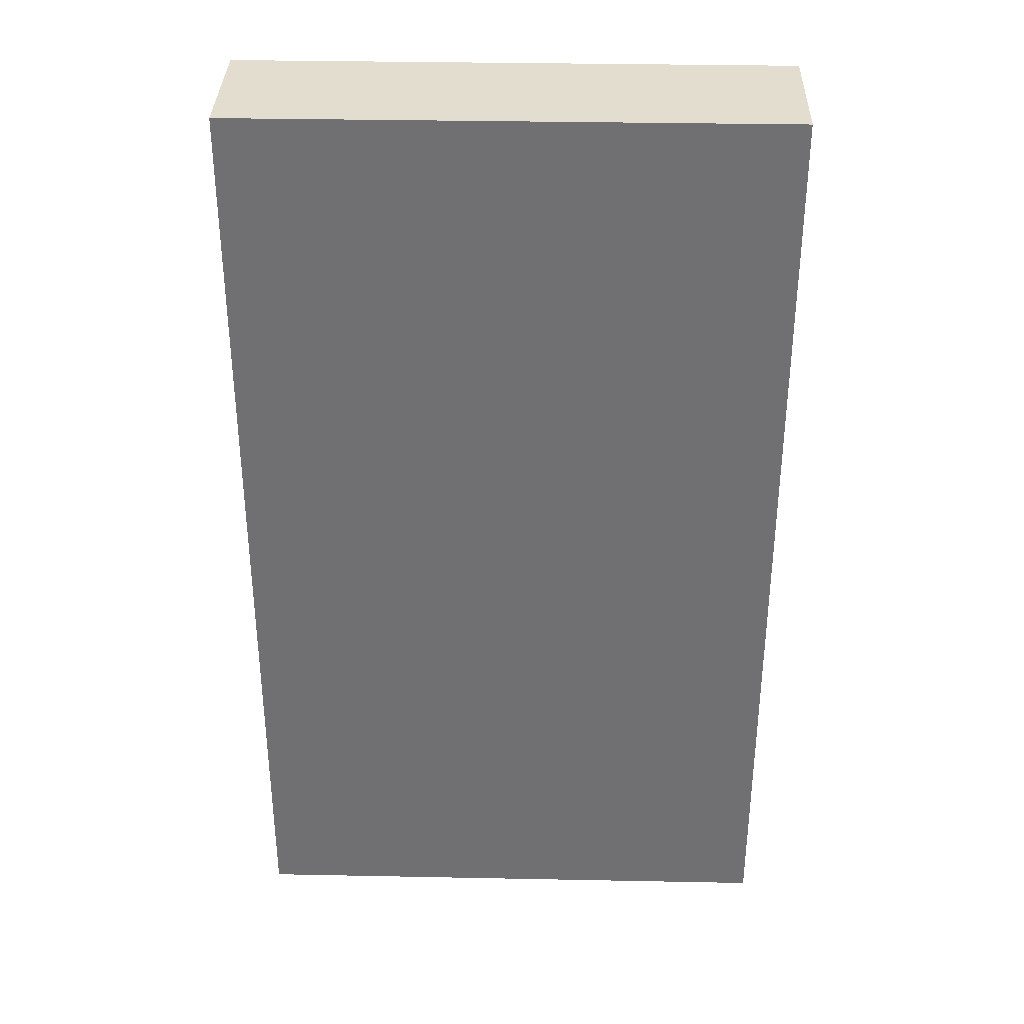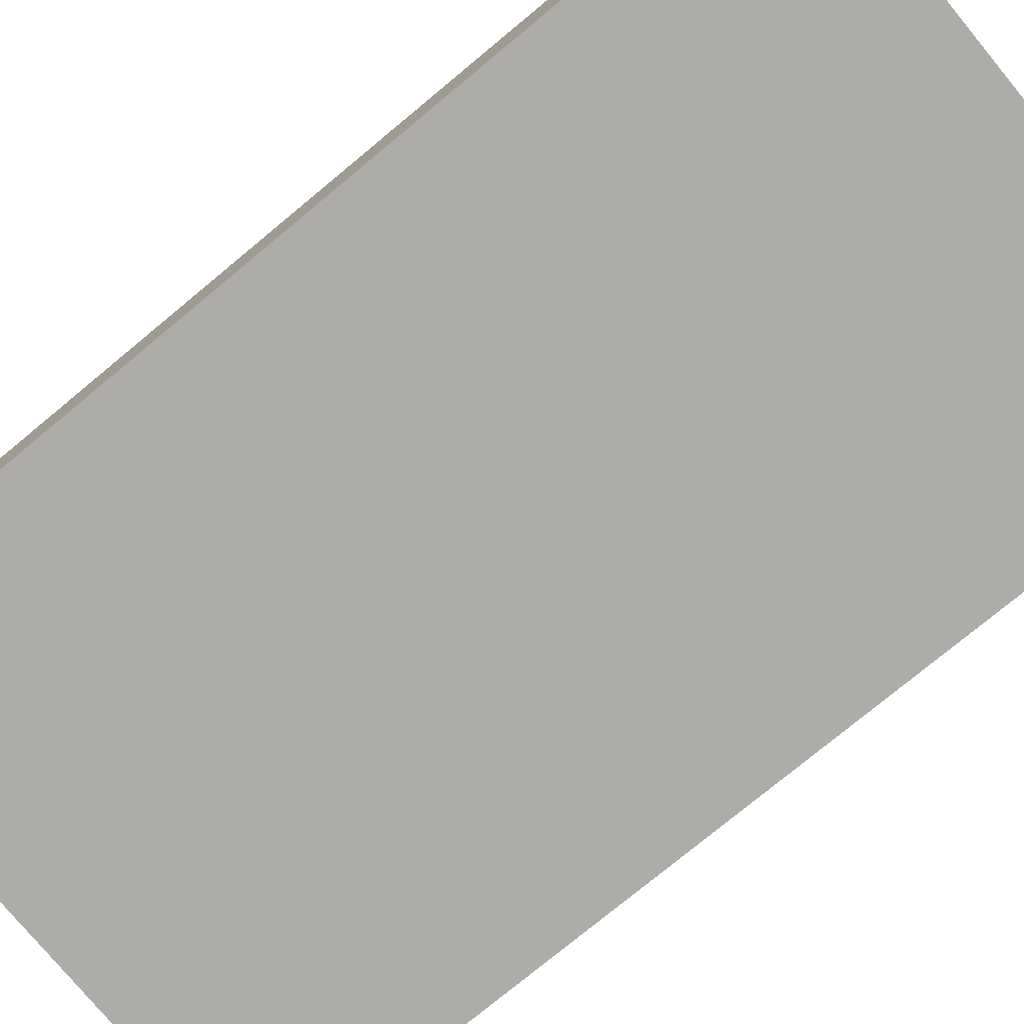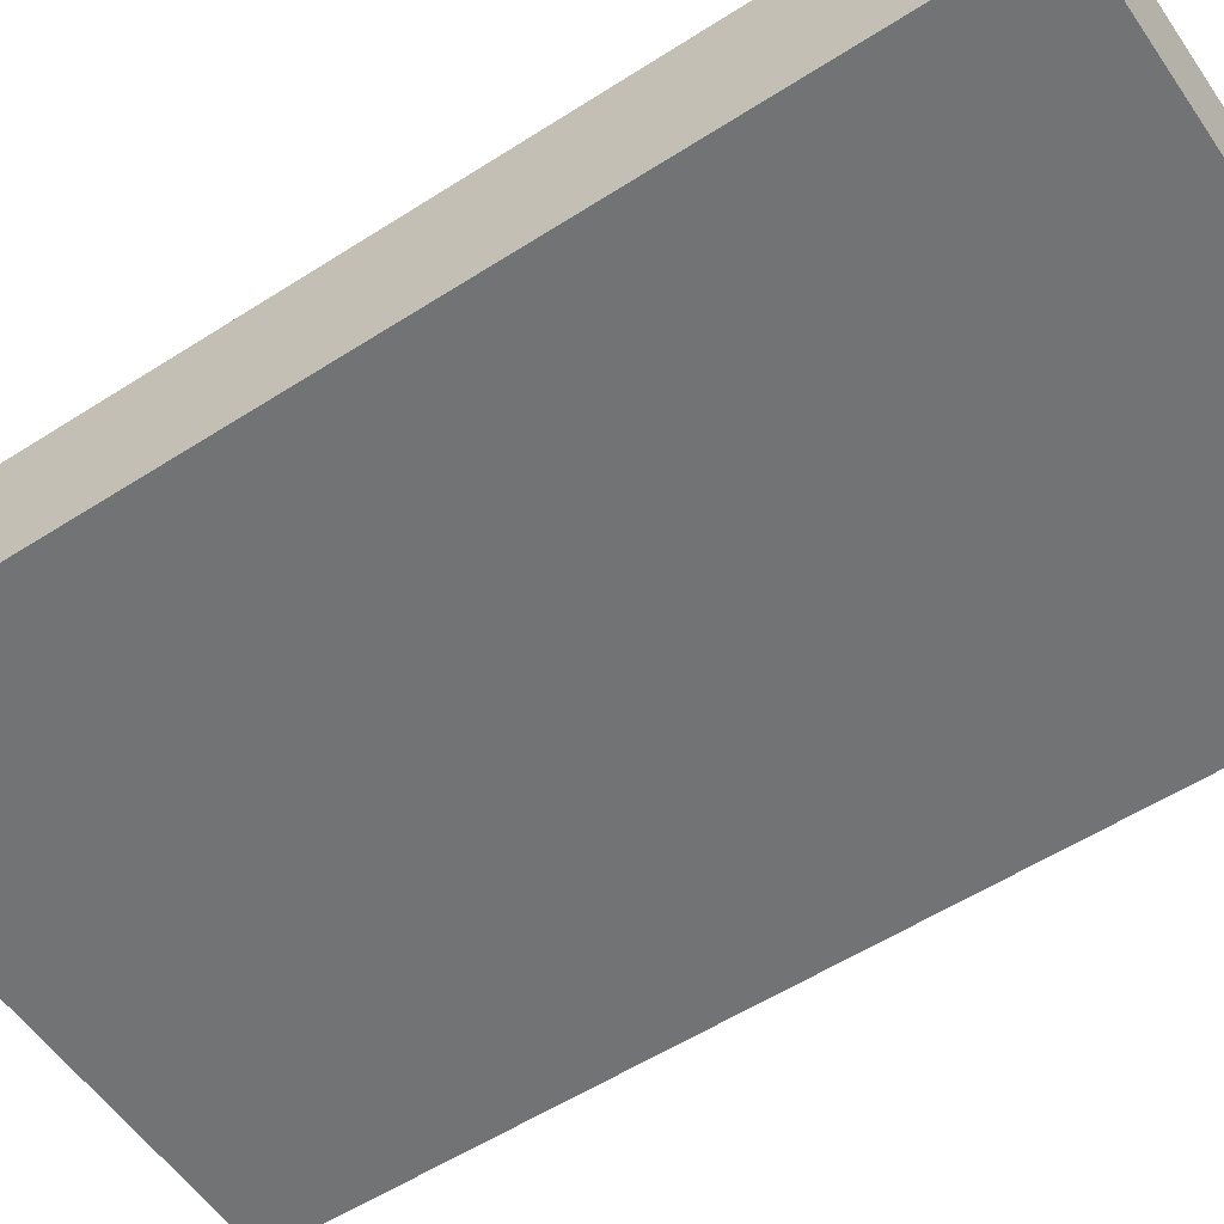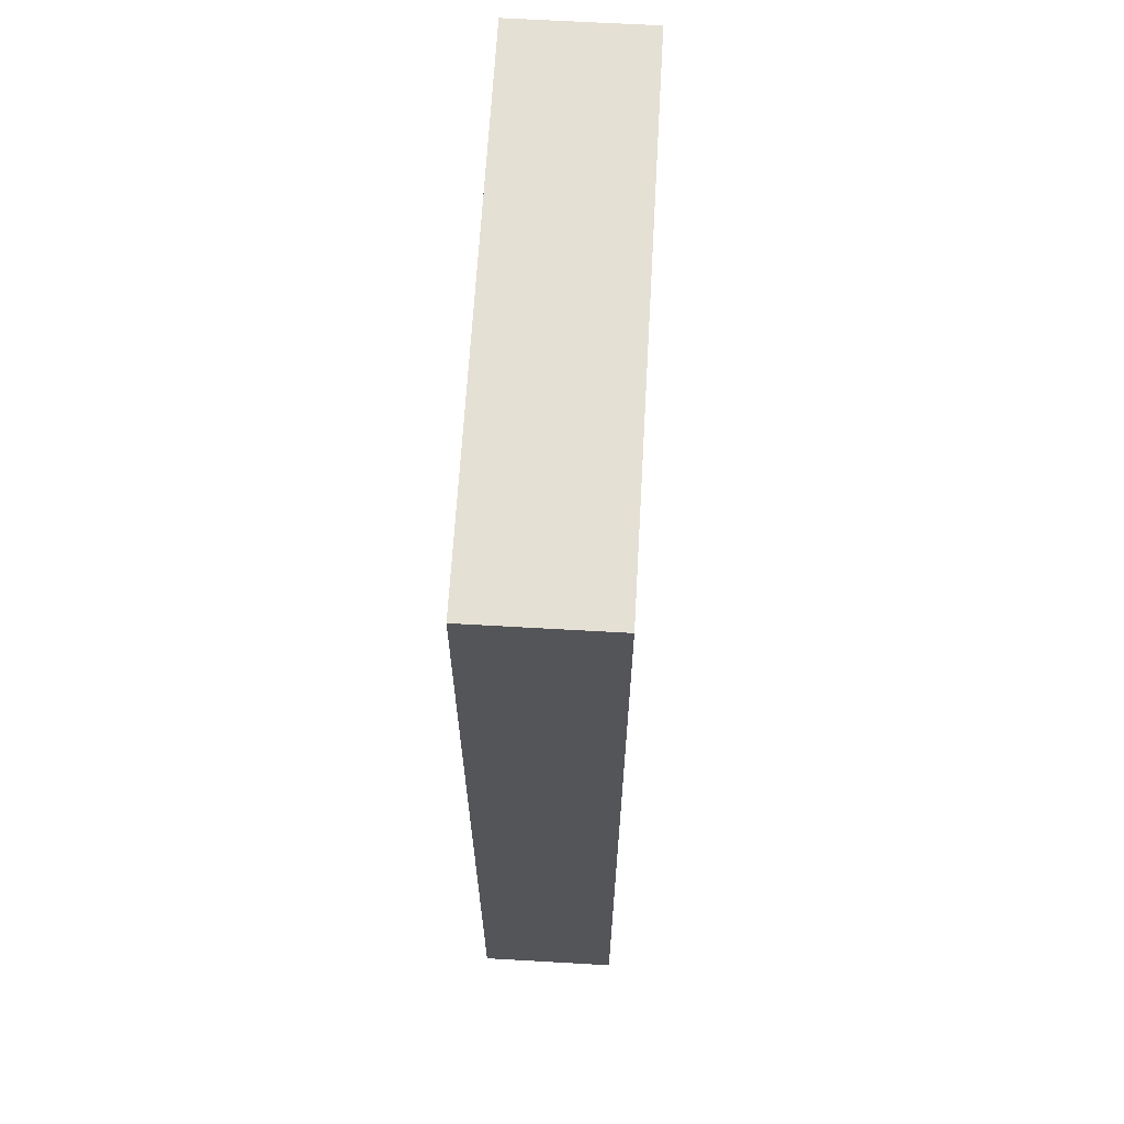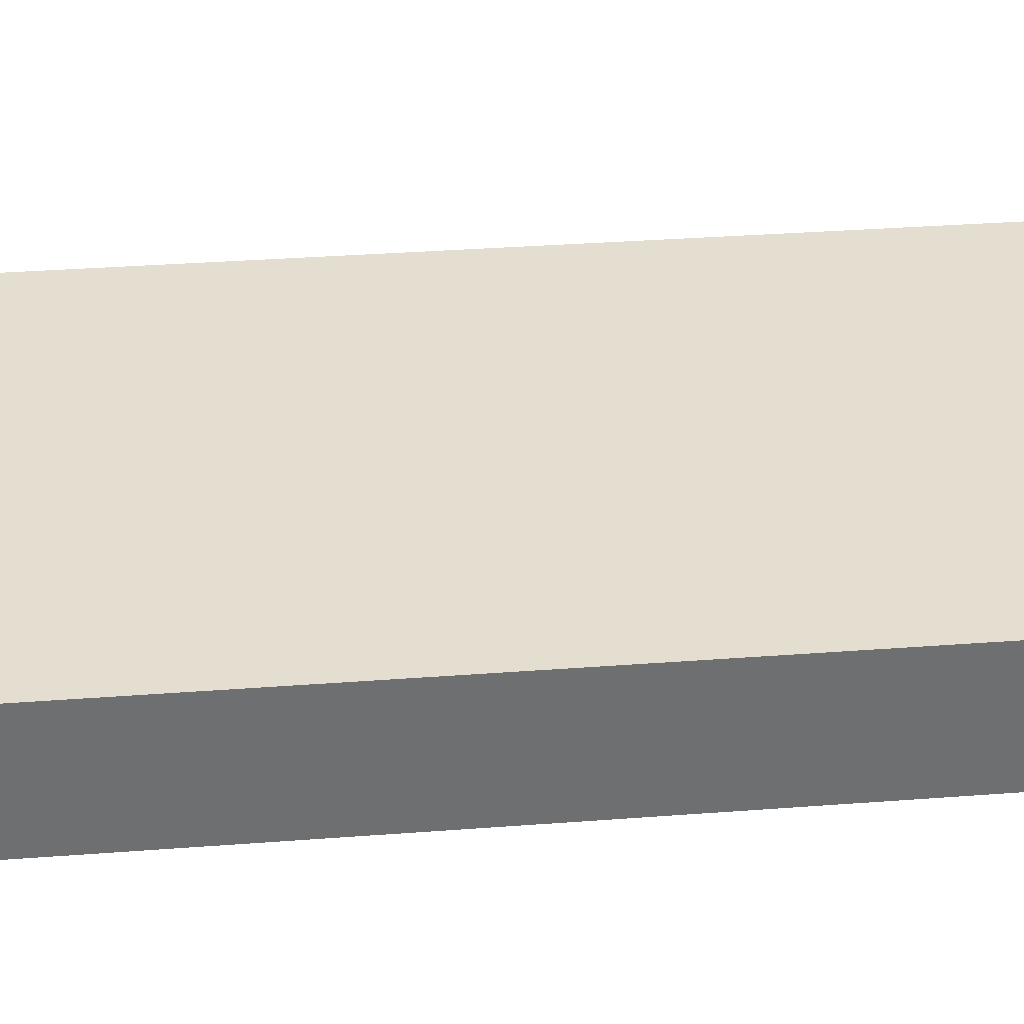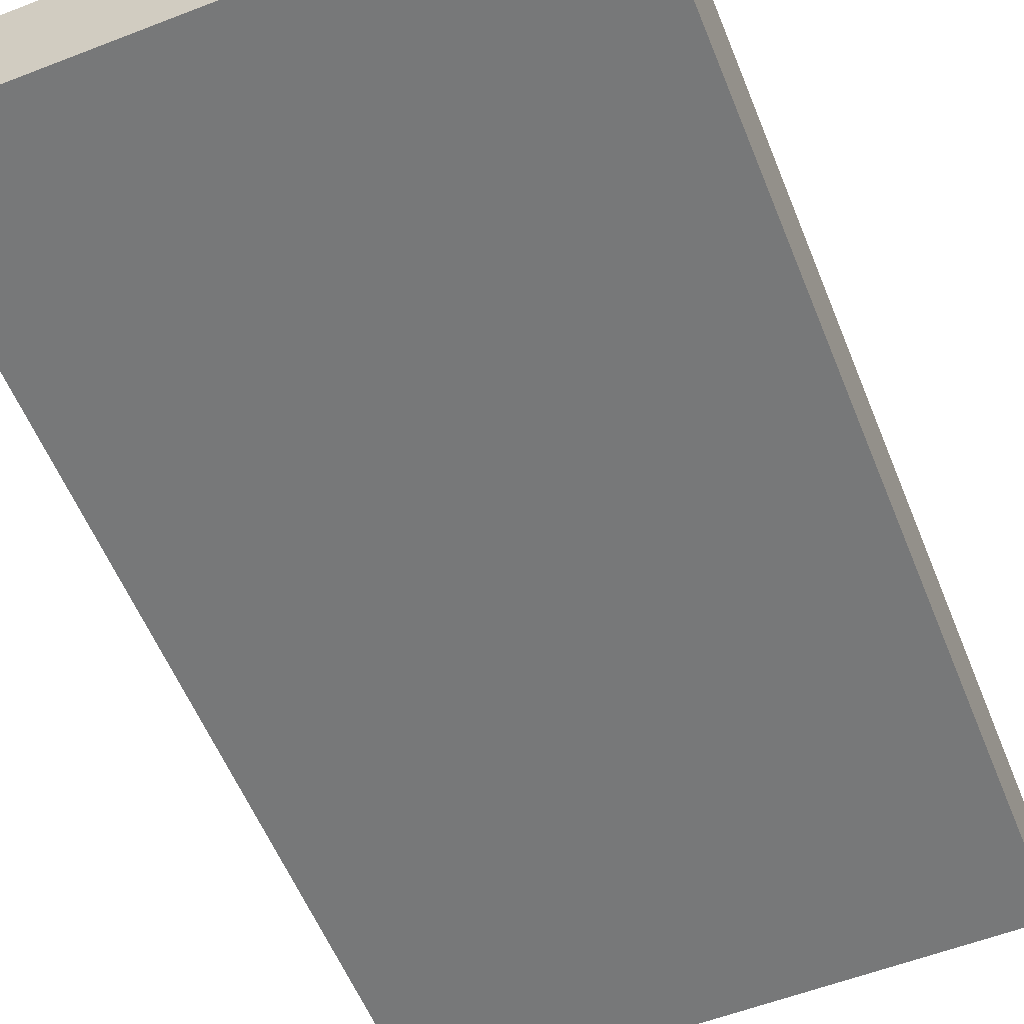
<metadata>
{"format":"obj","ext":"obj","renderer":"f3d","projection":"perspective","resolution":1024,"background":"white","views":[{"elev":34.8,"azim":-178.5,"up":"+Y"},{"elev":-77.0,"azim":129.6,"up":"+Z"},{"elev":-55.8,"azim":124.0,"up":"+Z"},{"elev":65.3,"azim":-86.7,"up":"+Y"},{"elev":35.9,"azim":-95.6,"up":"+Z"},{"elev":-57.3,"azim":21.9,"up":"+Z"}]}
</metadata>
<code>
g default
v -2 -3.384 0.5
v 2 -3.384 0.5
v -2 3.616 0.5
v 2 3.616 0.5
v -2 3.616 -0.5
v 2 3.616 -0.5
v -2 -3.384 -0.5
v 2 -3.384 -0.5
g pasted__pasted__pasted__pCube9 MainDoor:pasted__pasted__group1 MainDoor:pasted__group3 MainDoor:group4
f 1 2 4 3
f 3 4 6 5
f 5 6 8 7
f 7 8 2 1
f 2 8 6 4
f 7 1 3 5

</code>
